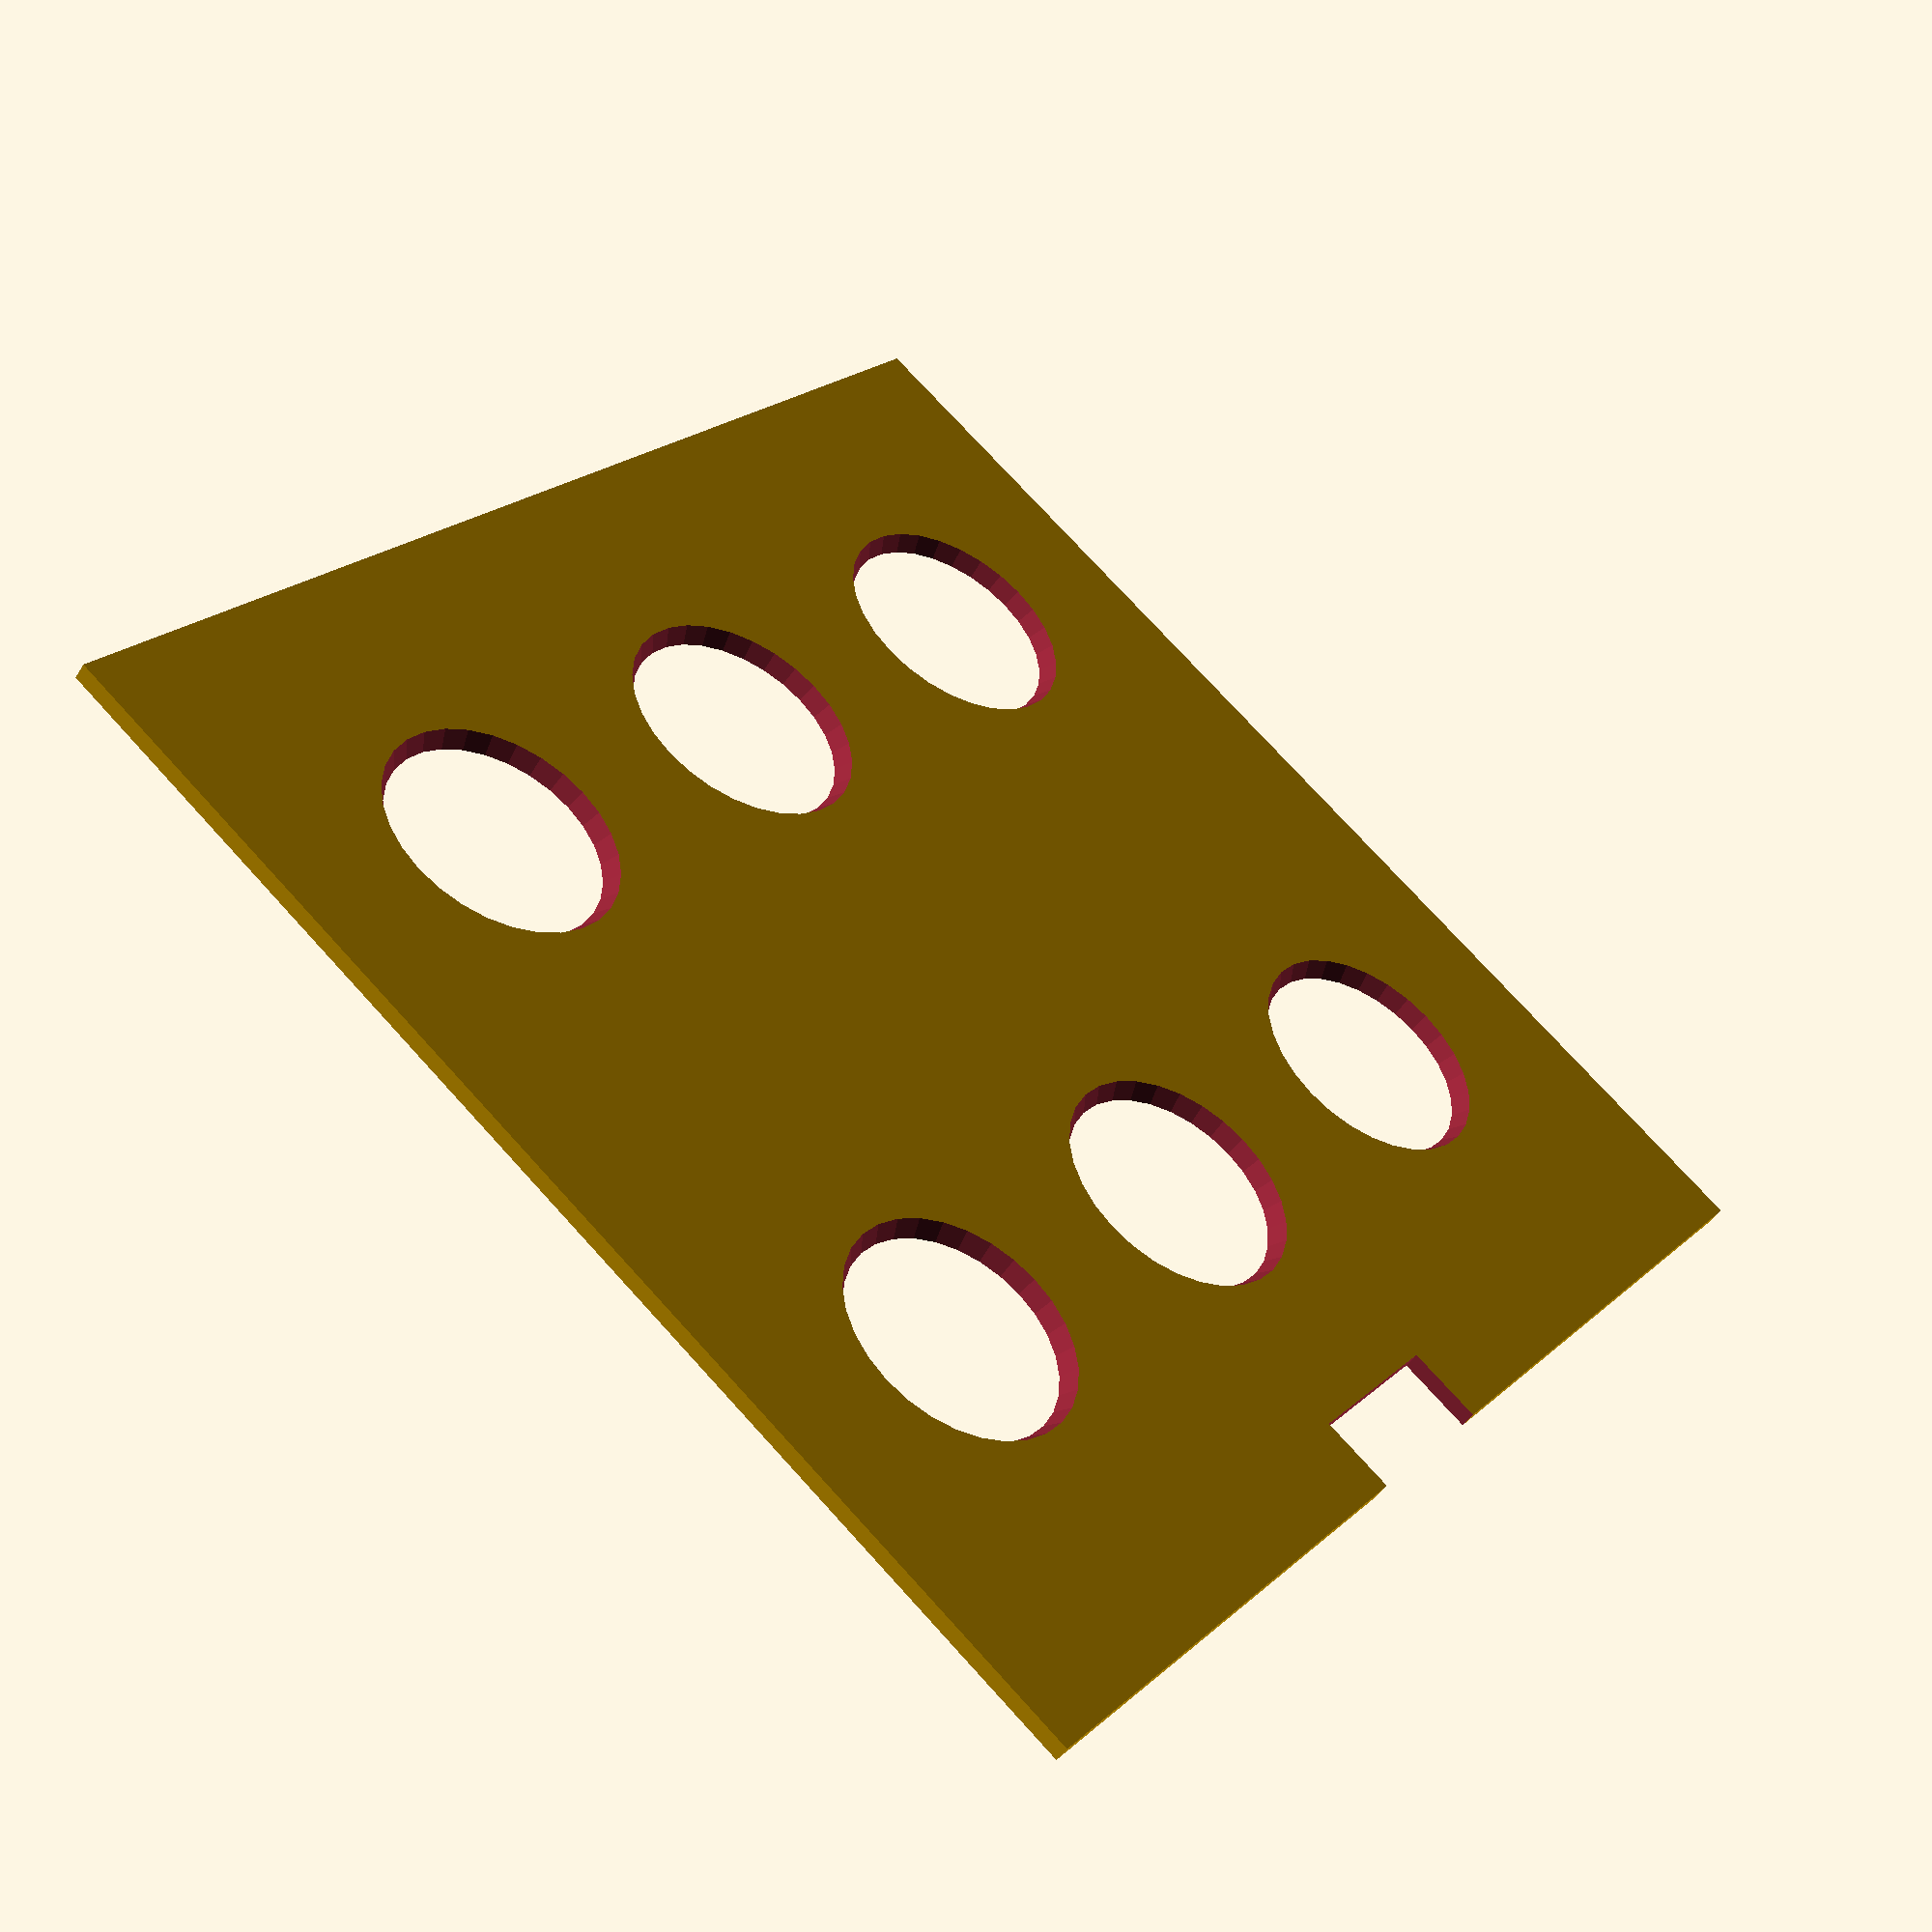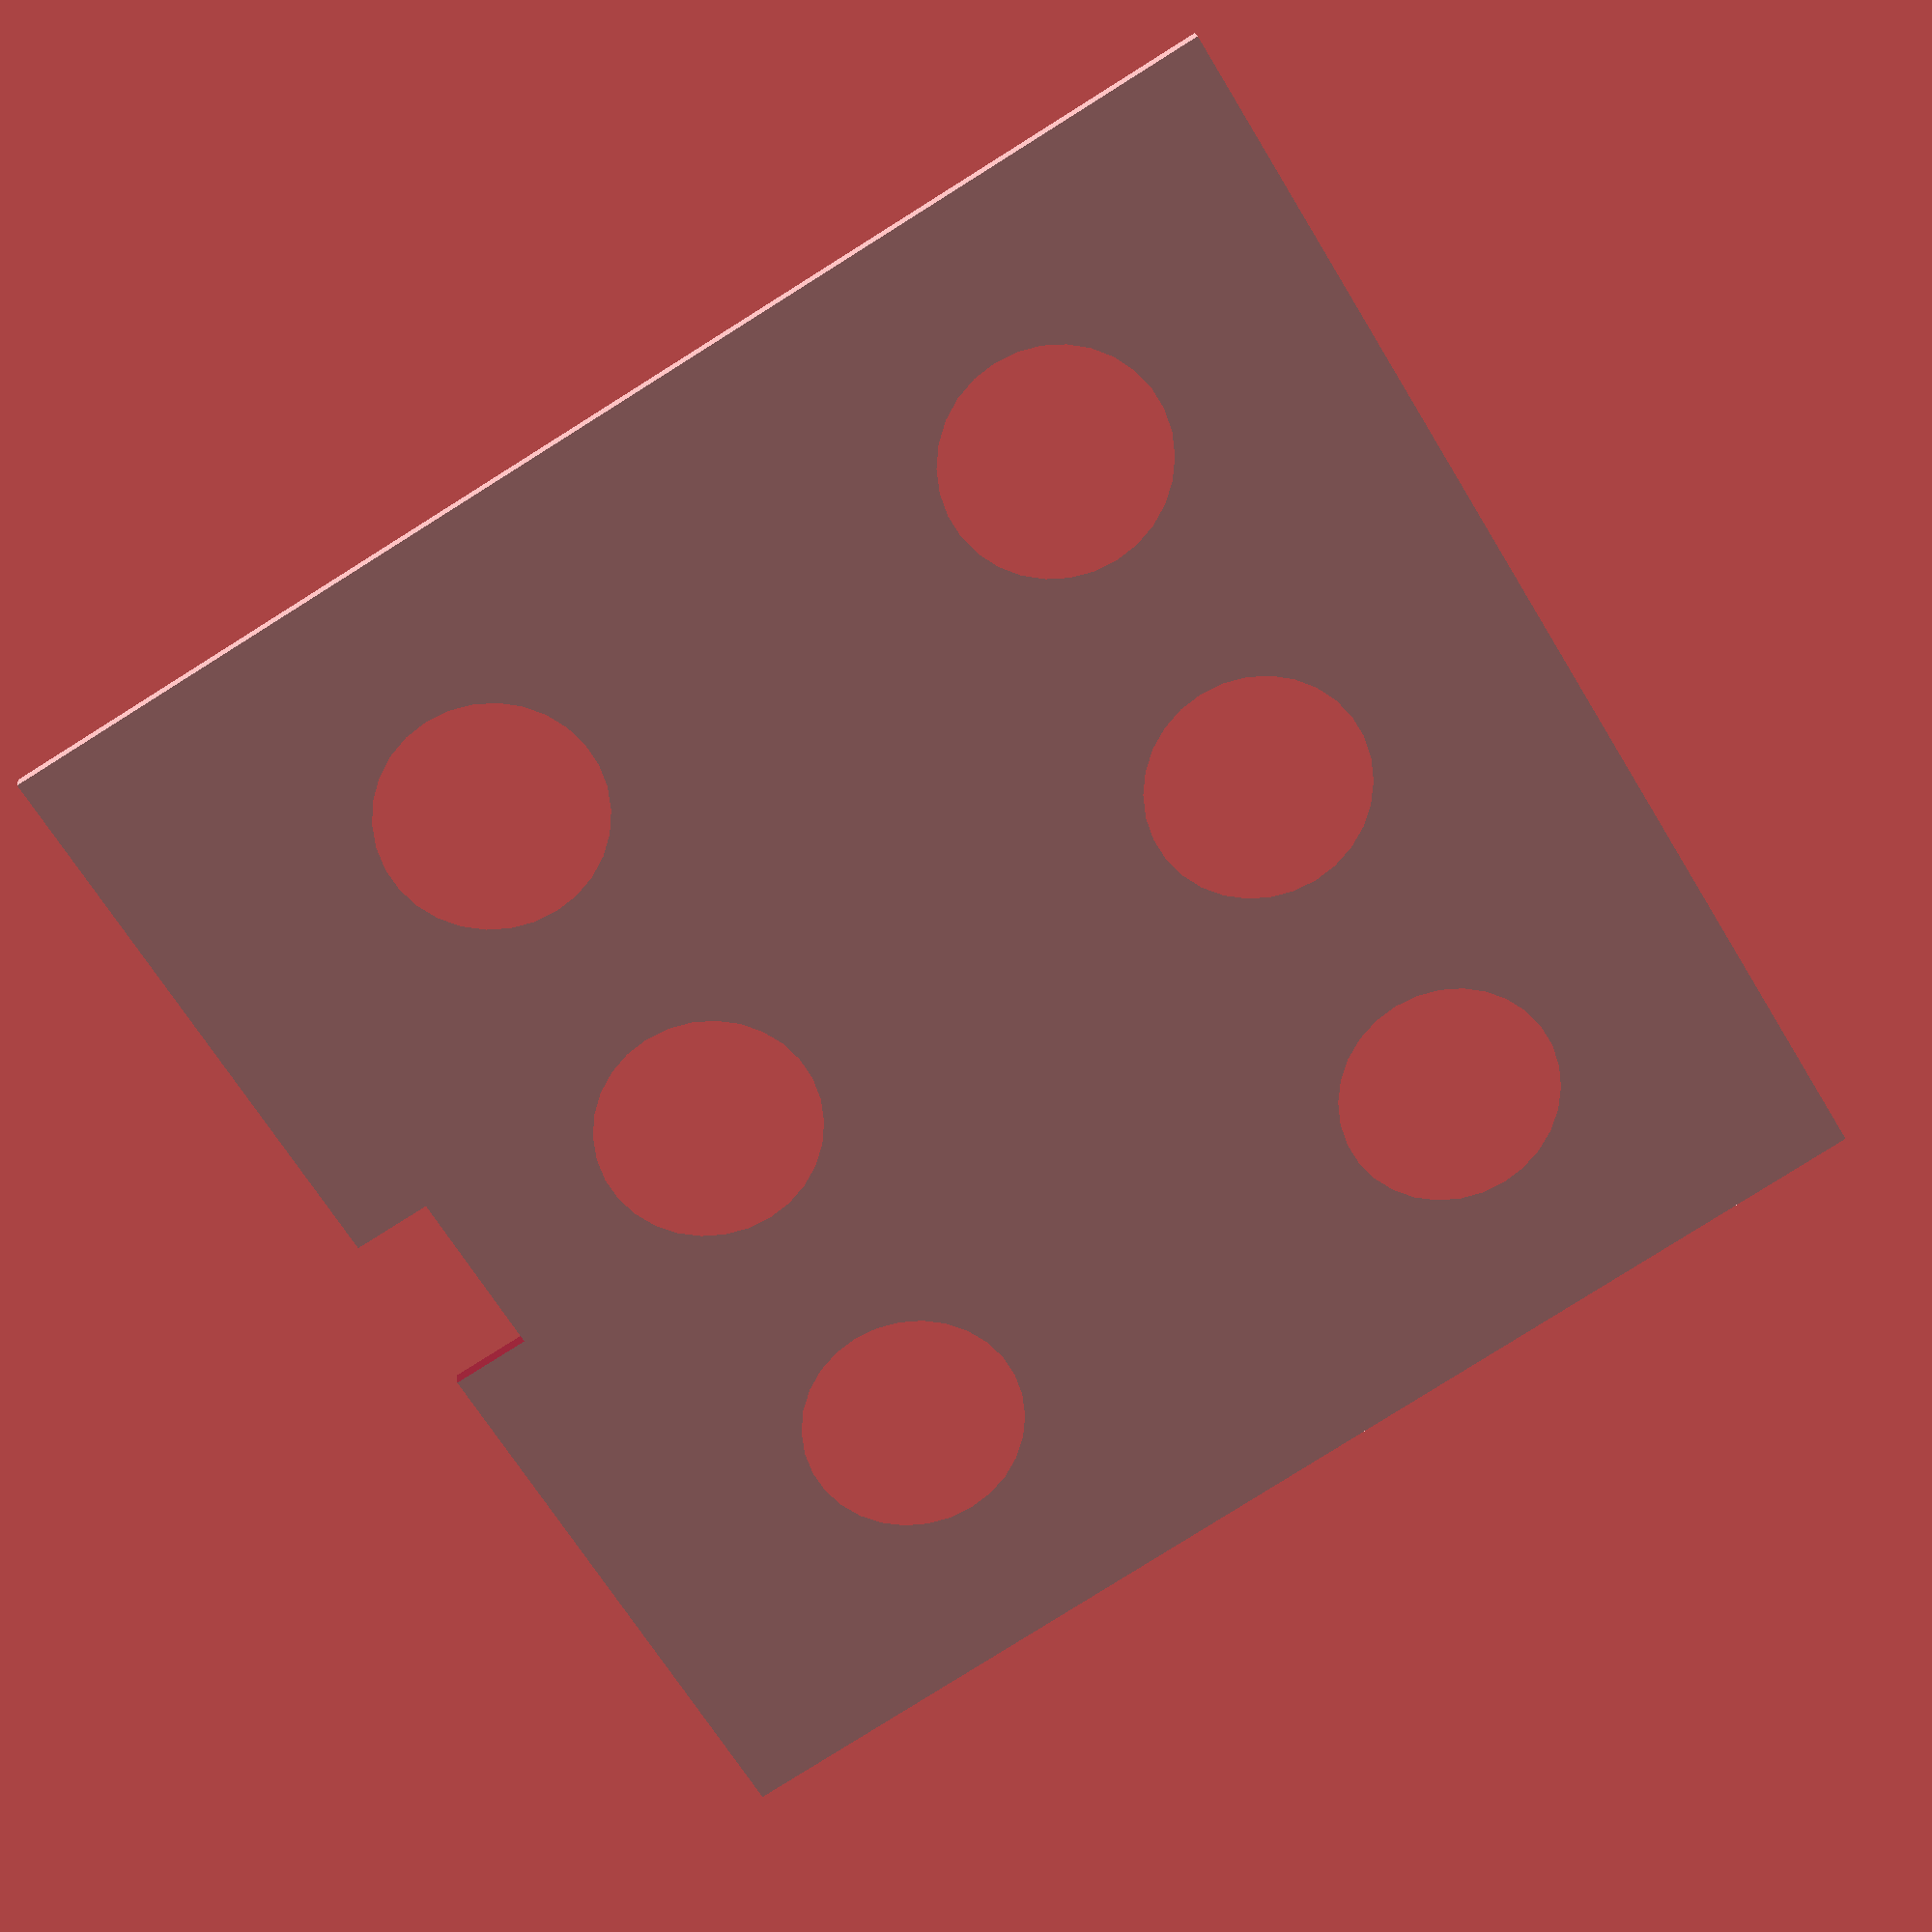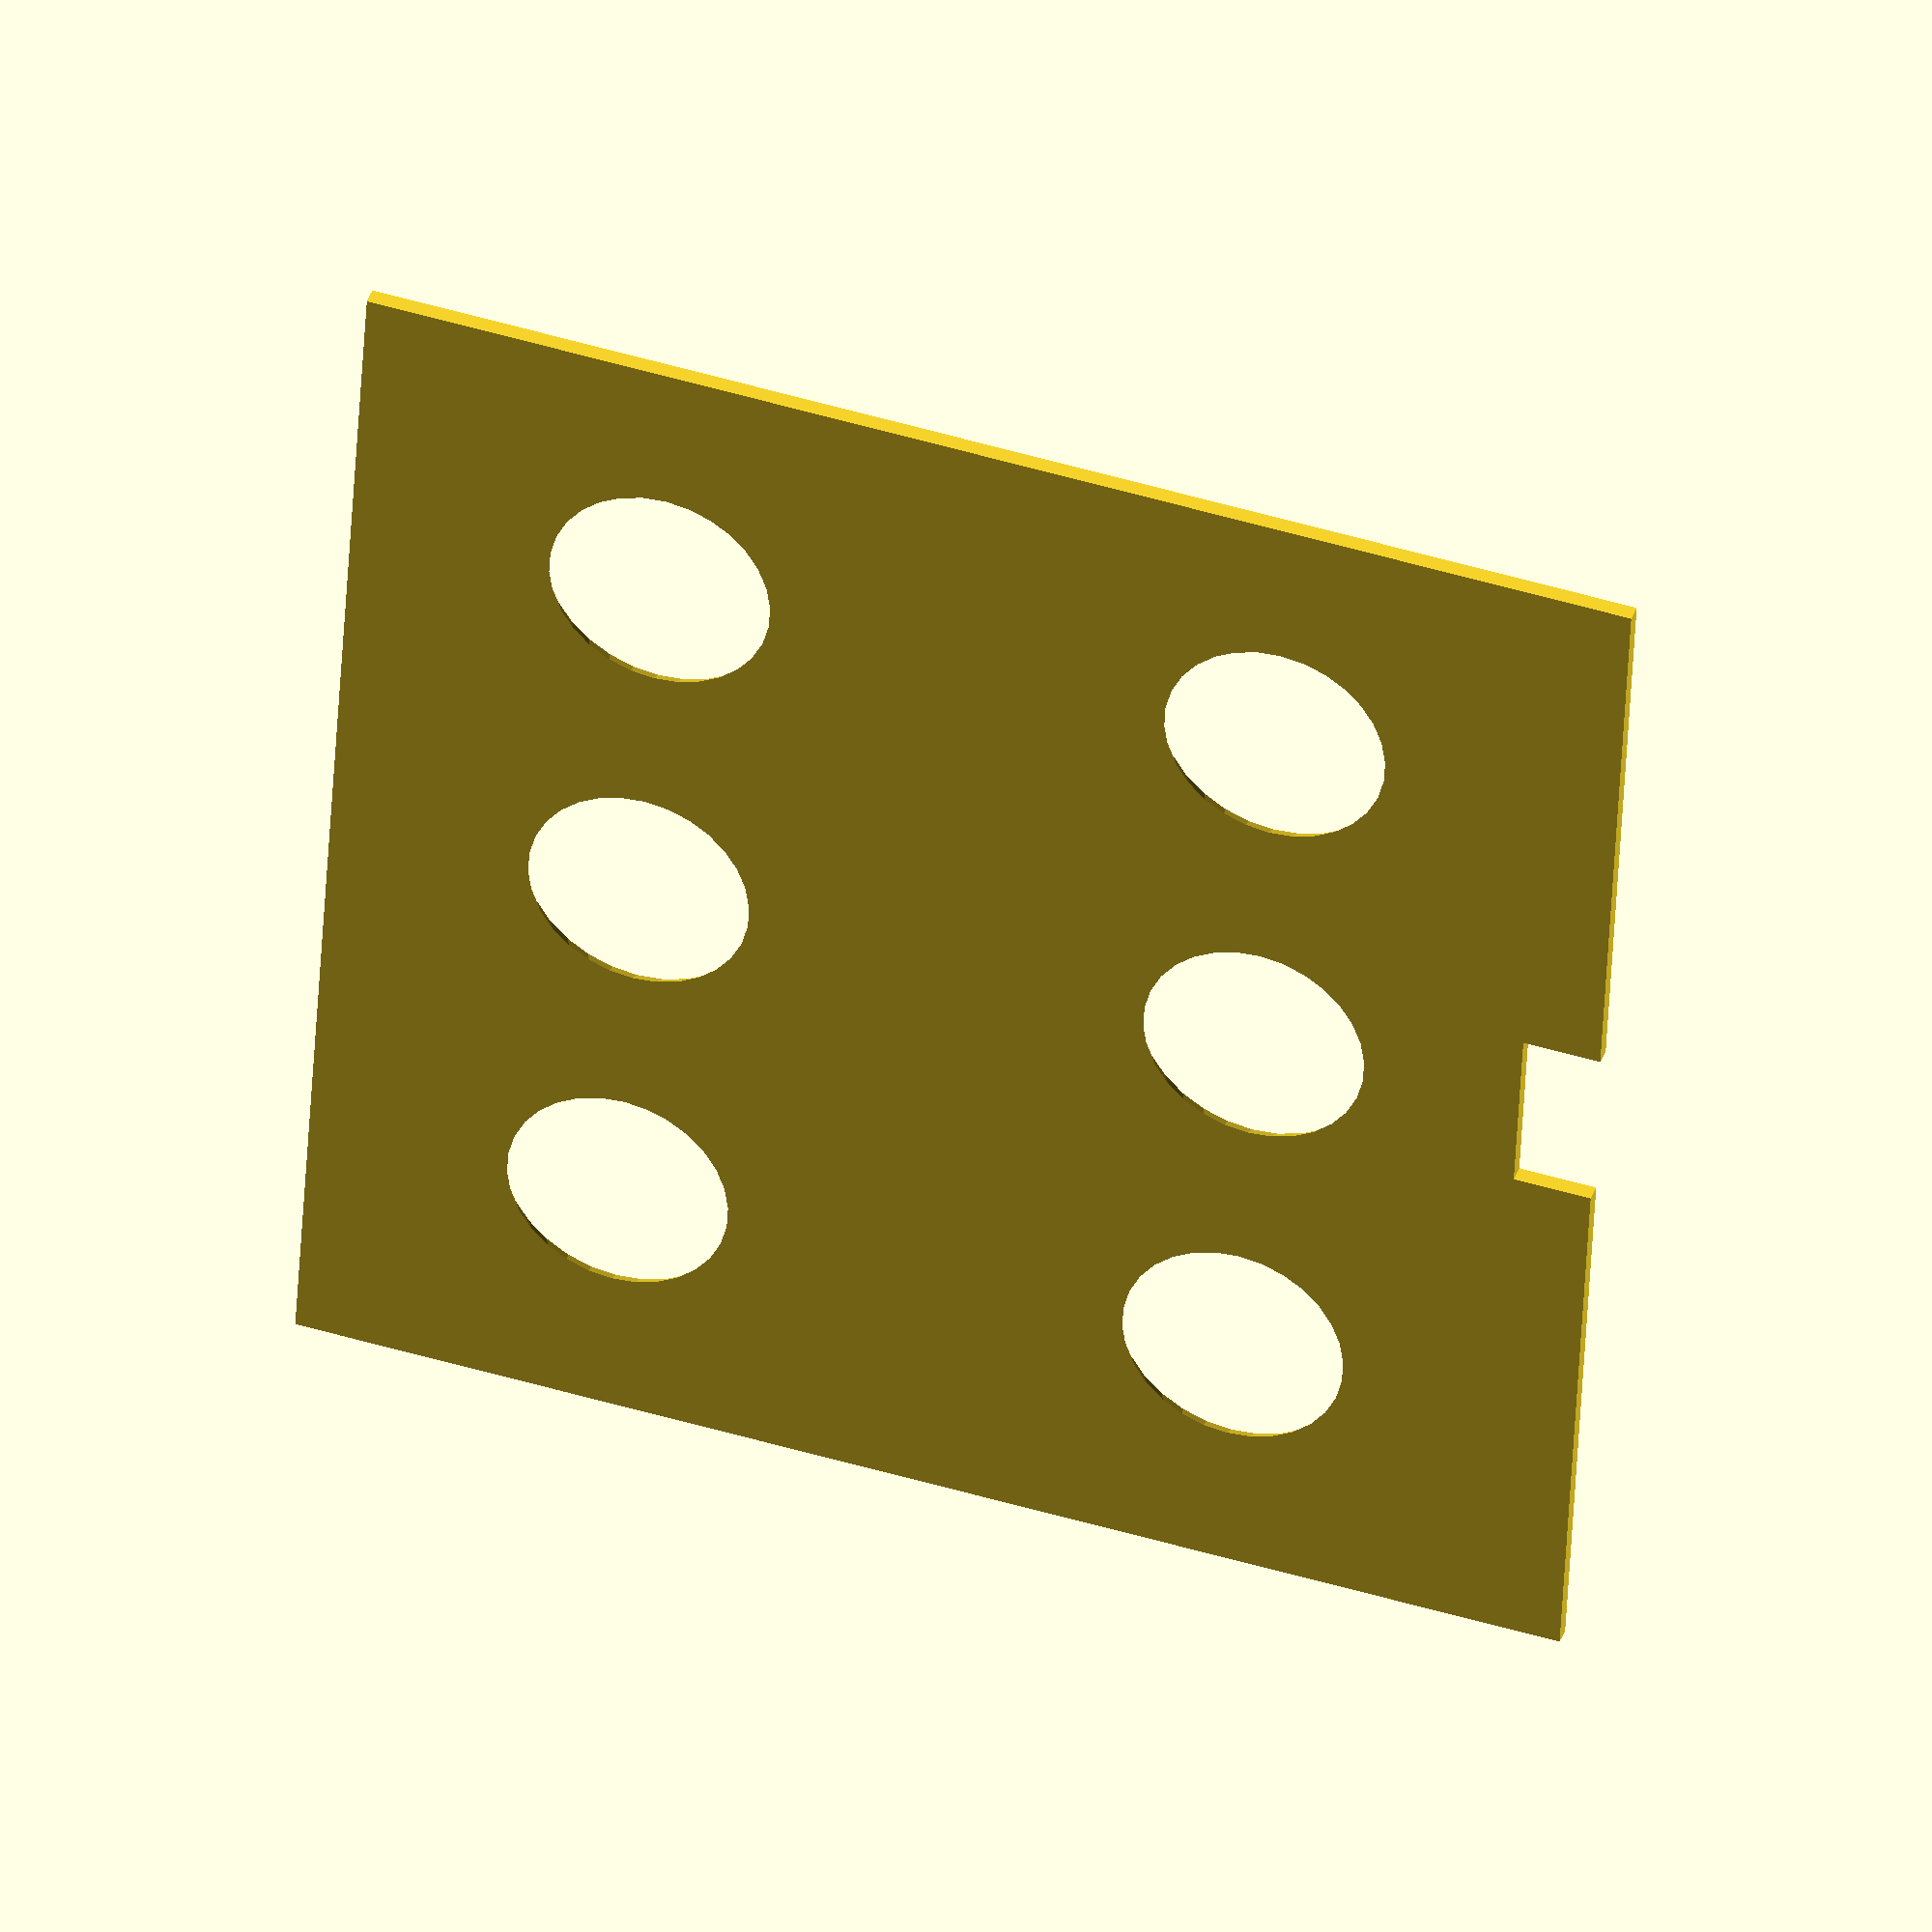
<openscad>
//Create 3D model for end piece

bcx = 75;
bcy = 74;
bcz = 1;
lcx = 10;
lcy = 5;
lcz = 5;
lct = [0,35,0];
h = 20;
r = 12.5;
c1xt = -36;
cy1t = 17;
cy2t = -19;
czt = 0;
cx1t = -22;
cx2t = 0;
cx3t = 22;

difference() {
cube([bcx,bcy,bcz], center = true);
translate(lct)
cube([lcx,lcy,lcz], center = true);
translate([cx1t,cy1t,czt])
cylinder(h, r, center = true);
translate([cx1t,cy2t,czt])
cylinder(h, r, center = true);
translate([cx2t,cy1t,czt])
cylinder(h, r, center = true);
translate([cx2t,cy2t,czt])
cylinder(h, r, center = true);
translate([cx3t,cy1t,czt])
cylinder(h, r, center = true);
translate([cx3t,cy2t,czt])
cylinder(h, r, center = true);    
}


</openscad>
<views>
elev=46.6 azim=231.2 roll=149.7 proj=p view=wireframe
elev=340.0 azim=238.7 roll=352.6 proj=p view=wireframe
elev=320.4 azim=93.2 roll=17.9 proj=o view=solid
</views>
